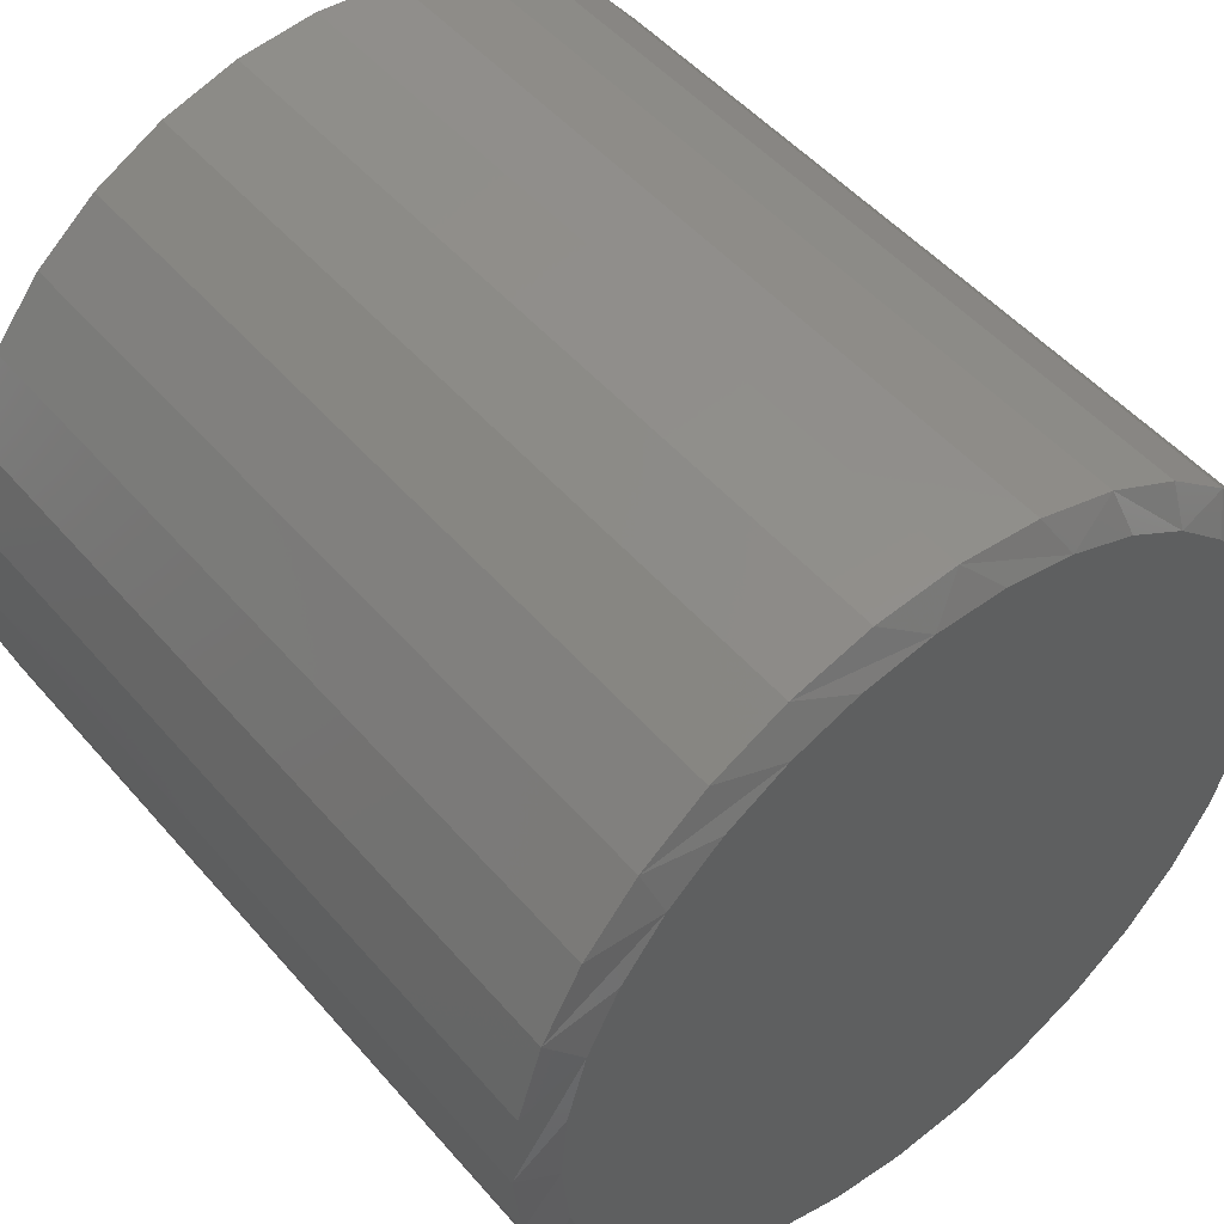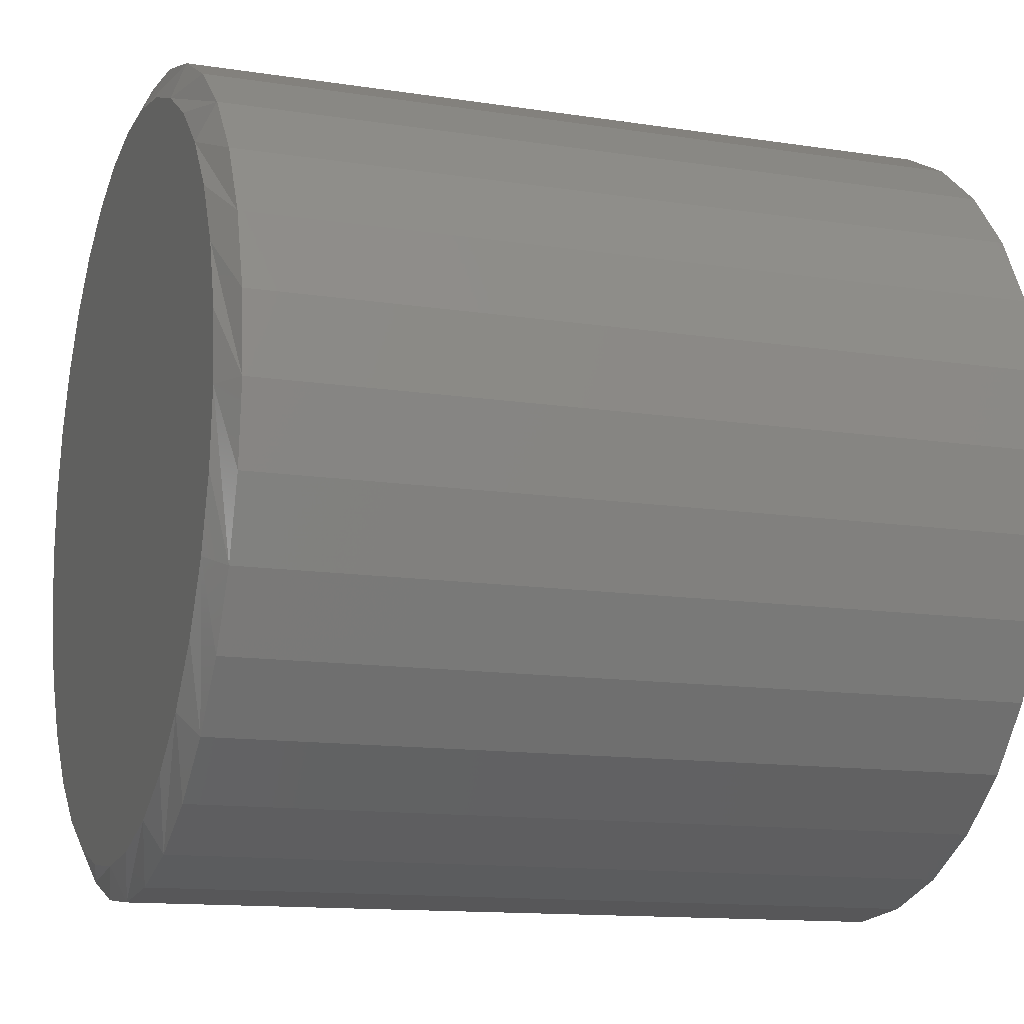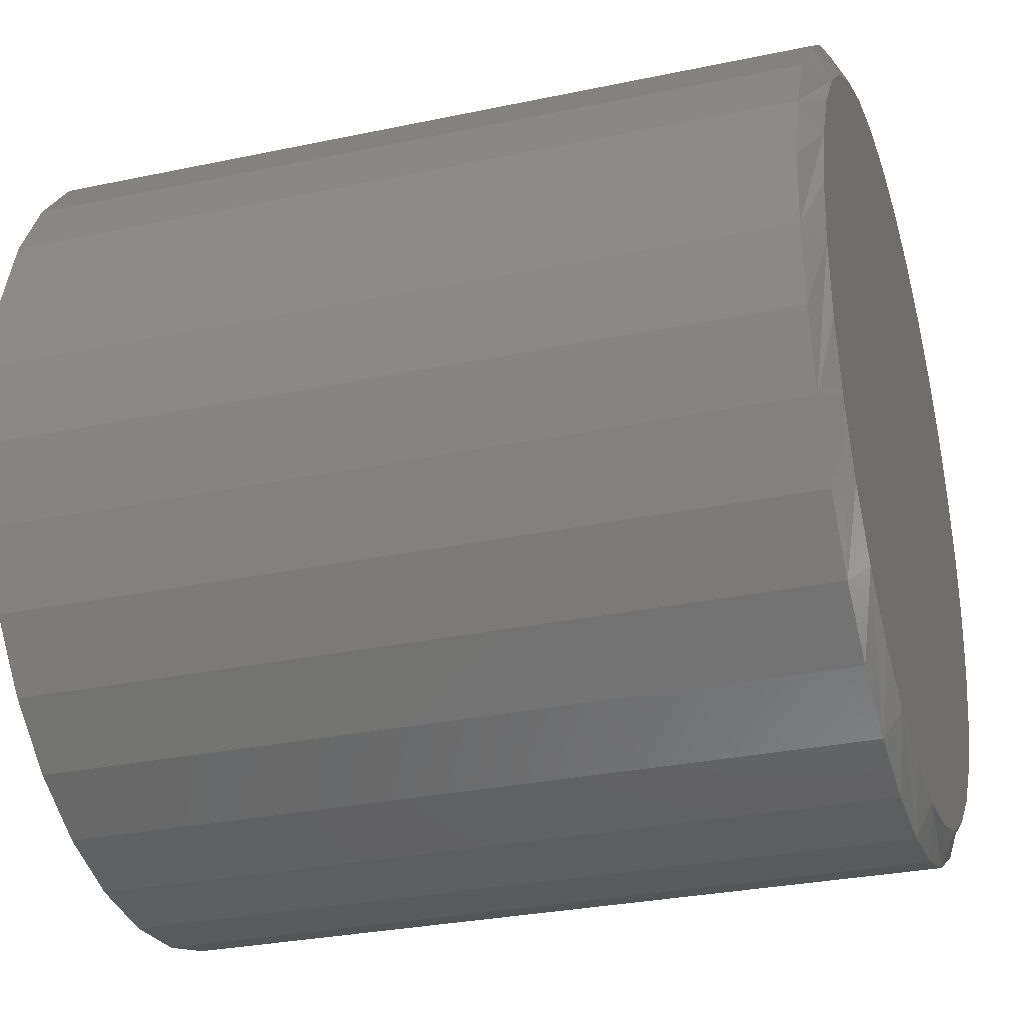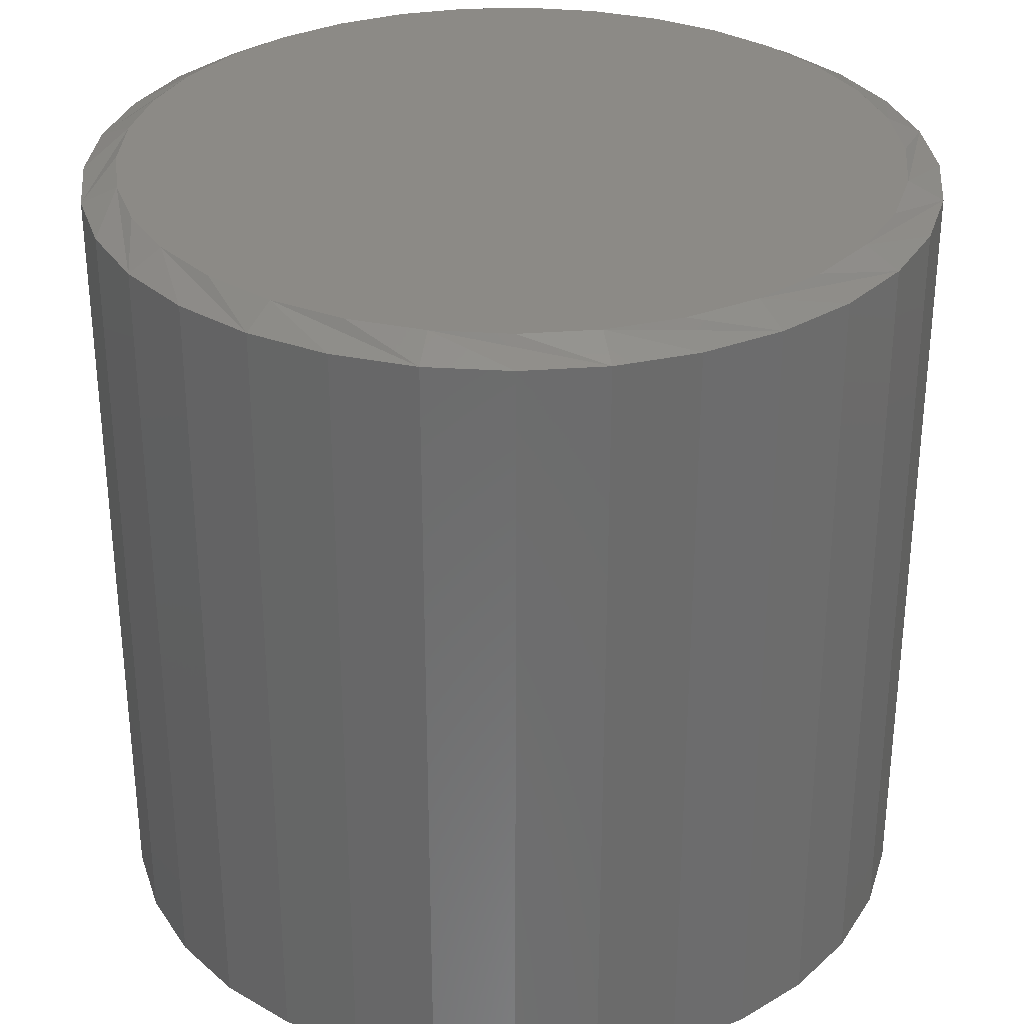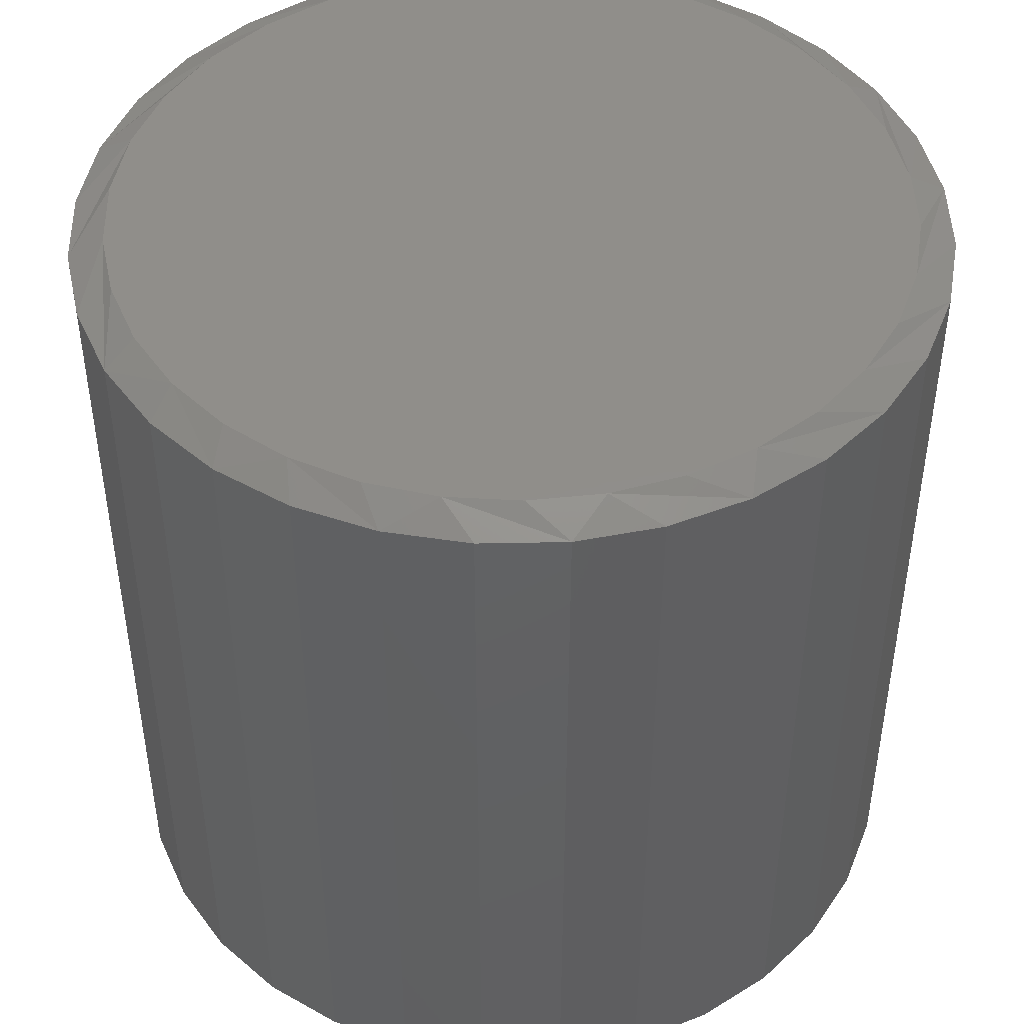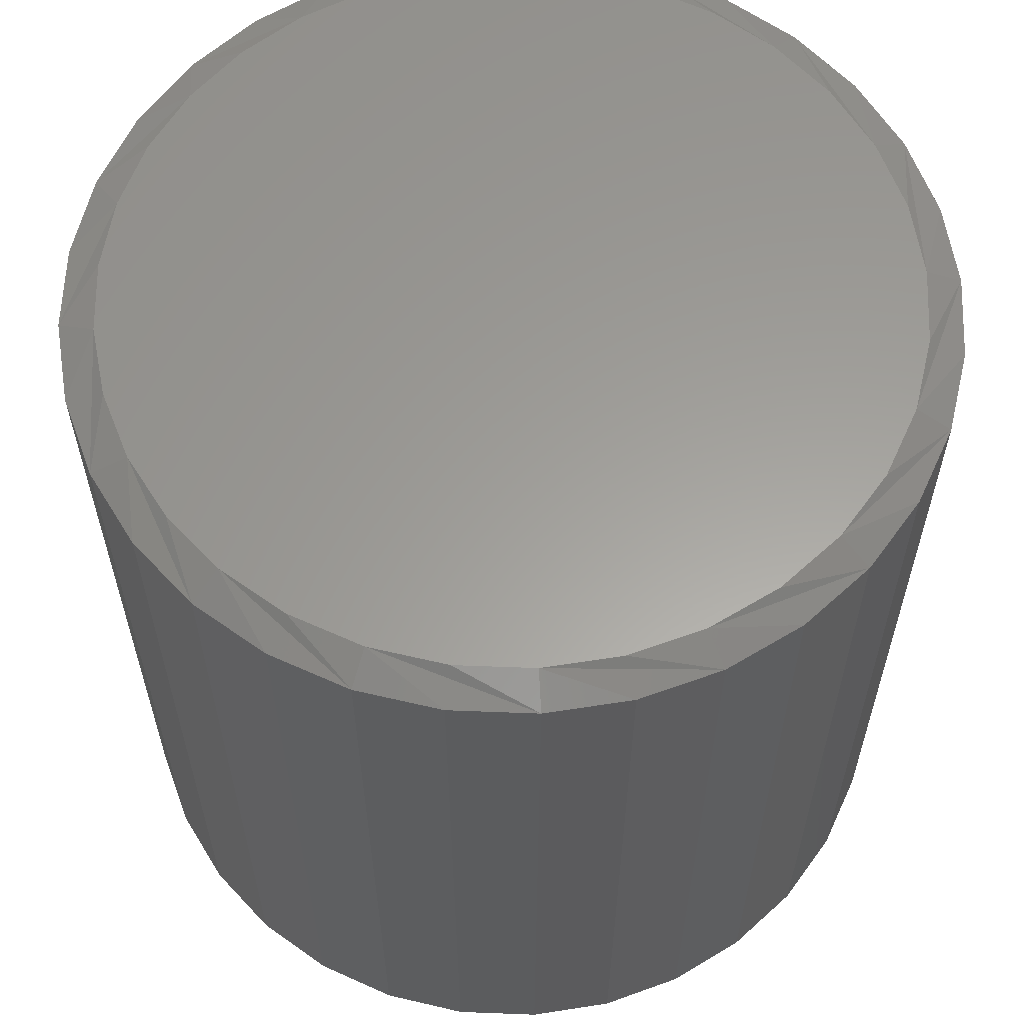
<metadata>
{"format":"stl","ext":"stl","renderer":"f3d","projection":"perspective","resolution":1024,"background":"white","views":[{"elev":49.8,"azim":-38.9,"up":"+Y"},{"elev":-12.8,"azim":-109.8,"up":"+Y"},{"elev":-29.6,"azim":-72.7,"up":"+Y"},{"elev":31.6,"azim":-34.2,"up":"+Z"},{"elev":46.2,"azim":173.1,"up":"+Z"},{"elev":60.8,"azim":-48.4,"up":"+Z"}]}
</metadata>
<code>
# stl→obj: 130 verts, 256 faces
v 0.3829 -9.281e-17 0.01562
v 0.3829 -9.281e-17 0.7344
v 0.3756 -0.07393 0.01562
v 0.3756 -0.07393 0.7344
v 0.354 -0.145 0.01562
v 0.354 -0.145 0.7344
v 0.319 -0.2105 0.01562
v 0.319 -0.2105 0.7344
v 0.2719 -0.268 0.01562
v 0.2719 -0.268 0.7344
v 0.2145 -0.3151 0.01562
v 0.2145 -0.3151 0.7344
v 0.149 -0.3501 0.01562
v 0.149 -0.3501 0.7344
v 0.07788 -0.3717 0.01562
v 0.07788 -0.3717 0.7344
v 0.003947 -0.3789 0.01562
v 0.003947 -0.3789 0.7344
v -0.06998 -0.3717 0.01562
v -0.06998 -0.3717 0.7344
v -0.1411 -0.3501 0.01562
v -0.1411 -0.3501 0.7344
v -0.2066 -0.3151 0.01562
v -0.2066 -0.3151 0.7344
v -0.264 -0.268 0.01562
v -0.264 -0.268 0.7344
v -0.3111 -0.2105 0.01562
v -0.3111 -0.2105 0.7344
v -0.3462 -0.145 0.01562
v -0.3462 -0.145 0.7344
v -0.3677 -0.07393 0.01562
v -0.3677 -0.07393 0.7344
v -0.375 4.641e-17 0.01562
v -0.375 4.641e-17 0.7344
v -0.3677 0.07393 0.01562
v -0.3677 0.07393 0.7344
v -0.3462 0.145 0.01562
v -0.3462 0.145 0.7344
v -0.3111 0.2105 0.01562
v -0.3111 0.2105 0.7344
v -0.264 0.268 0.01562
v -0.264 0.268 0.7344
v -0.2066 0.3151 0.01562
v -0.2066 0.3151 0.7344
v -0.1411 0.3501 0.01562
v -0.1411 0.3501 0.7344
v -0.06998 0.3717 0.01562
v -0.06998 0.3717 0.7344
v 0.003947 0.3789 0.01562
v 0.003947 0.3789 0.7344
v 0.07788 0.3717 0.01562
v 0.07788 0.3717 0.7344
v 0.149 0.3501 0.01562
v 0.149 0.3501 0.7344
v 0.2145 0.3151 0.01562
v 0.2145 0.3151 0.7344
v 0.2719 0.268 0.01562
v 0.2719 0.268 0.7344
v 0.319 0.2105 0.01562
v 0.319 0.2105 0.7344
v 0.354 0.145 0.01562
v 0.354 0.145 0.7344
v 0.3756 0.07393 0.01562
v 0.3756 0.07393 0.7344
v 0.03603 0.3462 0.75
v -0.02813 0.3462 0.75
v -0.0912 0.3344 0.75
v 0.0991 0.3344 0.75
v 0.1589 0.3112 0.75
v -0.151 0.3112 0.75
v 0.2135 0.2775 0.75
v -0.2056 0.2775 0.75
v 0.2609 0.2342 0.75
v -0.253 0.2342 0.75
v 0.2996 0.183 0.75
v -0.2917 0.183 0.75
v 0.3282 0.1256 0.75
v -0.3203 0.1256 0.75
v 0.3457 0.06389 0.75
v -0.3378 0.06389 0.75
v 0.3516 1.263e-16 0.75
v -0.3438 -2.338e-07 0.75
v 0.345 -0.06783 0.75
v -0.3371 -0.06783 0.75
v 0.3252 -0.1331 0.75
v -0.3173 -0.1331 0.75
v 0.293 -0.1932 0.75
v -0.2852 -0.1932 0.75
v 0.2498 -0.2459 0.75
v -0.2419 -0.2459 0.75
v 0.1971 -0.2891 0.75
v -0.1892 -0.2891 0.75
v 0.137 -0.3212 0.75
v -0.1291 -0.3212 0.75
v 0.07178 -0.341 0.75
v -0.06389 -0.341 0.75
v 0.003947 -0.3477 0.75
v -0.0912 0.3344 0
v -0.02813 0.3462 0
v 0.03603 0.3462 0
v 0.0991 0.3344 0
v 0.003947 -0.3477 0
v -0.06389 -0.341 0
v 0.07178 -0.341 0
v -0.1291 -0.3212 0
v 0.137 -0.3212 0
v -0.1892 -0.2891 0
v 0.1971 -0.2891 0
v -0.2419 -0.2459 0
v 0.2498 -0.2459 0
v -0.2852 -0.1932 0
v 0.293 -0.1932 0
v -0.3173 -0.1331 0
v 0.3252 -0.1331 0
v -0.3371 -0.06783 0
v 0.345 -0.06783 0
v -0.3438 -2.338e-07 0
v 0.3516 1.263e-16 0
v -0.3378 0.06389 0
v 0.3457 0.06389 0
v -0.3203 0.1256 0
v 0.3282 0.1256 0
v -0.2917 0.183 0
v 0.2996 0.183 0
v -0.253 0.2342 0
v 0.2609 0.2342 0
v -0.2056 0.2775 0
v 0.2135 0.2775 0
v -0.151 0.3112 0
v 0.1589 0.3112 0
f 1 2 3
f 3 2 4
f 3 4 5
f 5 4 6
f 5 6 7
f 7 6 8
f 7 8 9
f 9 8 10
f 9 10 11
f 11 10 12
f 11 12 13
f 13 12 14
f 13 14 15
f 15 14 16
f 15 16 17
f 17 16 18
f 17 18 19
f 19 18 20
f 19 20 21
f 21 20 22
f 21 22 23
f 23 22 24
f 23 24 25
f 25 24 26
f 25 26 27
f 27 26 28
f 27 28 29
f 29 28 30
f 29 30 31
f 31 30 32
f 31 32 33
f 33 32 34
f 33 34 35
f 35 34 36
f 35 36 37
f 37 36 38
f 37 38 39
f 39 38 40
f 39 40 41
f 41 40 42
f 41 42 43
f 43 42 44
f 43 44 45
f 45 44 46
f 45 46 47
f 47 46 48
f 47 48 49
f 49 48 50
f 49 50 51
f 51 50 52
f 51 52 53
f 53 52 54
f 53 54 55
f 55 54 56
f 55 56 57
f 57 56 58
f 57 58 59
f 59 58 60
f 59 60 61
f 61 60 62
f 61 62 63
f 63 62 64
f 63 64 1
f 1 64 2
f 65 66 67
f 65 67 68
f 68 67 69
f 69 67 70
f 69 70 71
f 71 70 72
f 71 72 73
f 73 72 74
f 73 74 75
f 75 74 76
f 75 76 77
f 77 76 78
f 77 78 79
f 79 78 80
f 79 80 81
f 81 80 82
f 81 82 83
f 83 82 84
f 83 84 85
f 85 84 86
f 85 86 87
f 87 86 88
f 87 88 89
f 89 88 90
f 89 90 91
f 91 90 92
f 91 92 93
f 93 92 94
f 93 94 95
f 95 94 96
f 95 96 97
f 85 6 4
f 34 32 82
f 86 30 28
f 90 26 24
f 94 22 20
f 97 18 16
f 93 14 12
f 89 10 8
f 81 83 2
f 2 83 85
f 2 85 4
f 86 84 30
f 30 84 82
f 30 82 32
f 90 88 26
f 26 88 86
f 26 86 28
f 94 92 22
f 22 92 90
f 22 90 24
f 97 96 18
f 18 96 94
f 18 94 20
f 93 95 14
f 14 95 97
f 14 97 16
f 89 91 10
f 10 91 93
f 10 93 12
f 85 87 6
f 6 87 89
f 6 89 8
f 60 58 75
f 75 62 60
f 77 62 75
f 56 54 71
f 71 58 56
f 73 58 71
f 52 50 68
f 68 54 52
f 69 54 68
f 48 46 66
f 66 50 48
f 65 50 66
f 44 42 70
f 70 46 44
f 67 46 70
f 40 38 74
f 74 42 40
f 72 42 74
f 78 38 36
f 76 38 78
f 77 79 62
f 73 75 58
f 69 71 54
f 65 68 50
f 67 66 46
f 72 70 42
f 76 74 38
f 81 2 64
f 81 64 62
f 81 62 79
f 34 82 80
f 34 80 78
f 34 78 36
f 98 99 100
f 101 98 100
f 102 103 104
f 104 103 105
f 104 105 106
f 106 105 107
f 106 107 108
f 108 107 109
f 108 109 110
f 110 109 111
f 110 111 112
f 112 111 113
f 112 113 114
f 114 113 115
f 114 115 116
f 116 115 117
f 116 117 118
f 118 117 119
f 118 119 120
f 120 119 121
f 120 121 122
f 122 121 123
f 122 123 124
f 124 123 125
f 124 125 126
f 126 125 127
f 126 127 128
f 128 127 129
f 128 129 130
f 130 129 98
f 130 98 101
f 3 5 114
f 33 117 31
f 27 29 113
f 23 25 109
f 19 21 105
f 15 17 102
f 11 13 106
f 7 9 110
f 3 114 1
f 1 114 116
f 1 116 118
f 31 117 29
f 29 117 115
f 29 115 113
f 27 113 25
f 25 113 111
f 25 111 109
f 23 109 21
f 21 109 107
f 21 107 105
f 19 105 17
f 17 105 103
f 17 103 102
f 15 102 13
f 13 102 104
f 13 104 106
f 11 106 9
f 9 106 108
f 9 108 110
f 7 110 5
f 5 110 112
f 5 112 114
f 124 57 59
f 59 61 124
f 124 61 122
f 128 53 55
f 55 57 128
f 128 57 126
f 101 49 51
f 51 53 101
f 101 53 130
f 99 45 47
f 47 49 99
f 99 49 100
f 129 41 43
f 43 45 129
f 129 45 98
f 125 37 39
f 39 41 125
f 125 41 127
f 35 37 121
f 121 37 123
f 61 120 122
f 57 124 126
f 53 128 130
f 49 101 100
f 45 99 98
f 41 129 127
f 37 125 123
f 33 35 121
f 33 121 119
f 33 119 117
f 118 120 61
f 118 61 63
f 118 63 1

</code>
